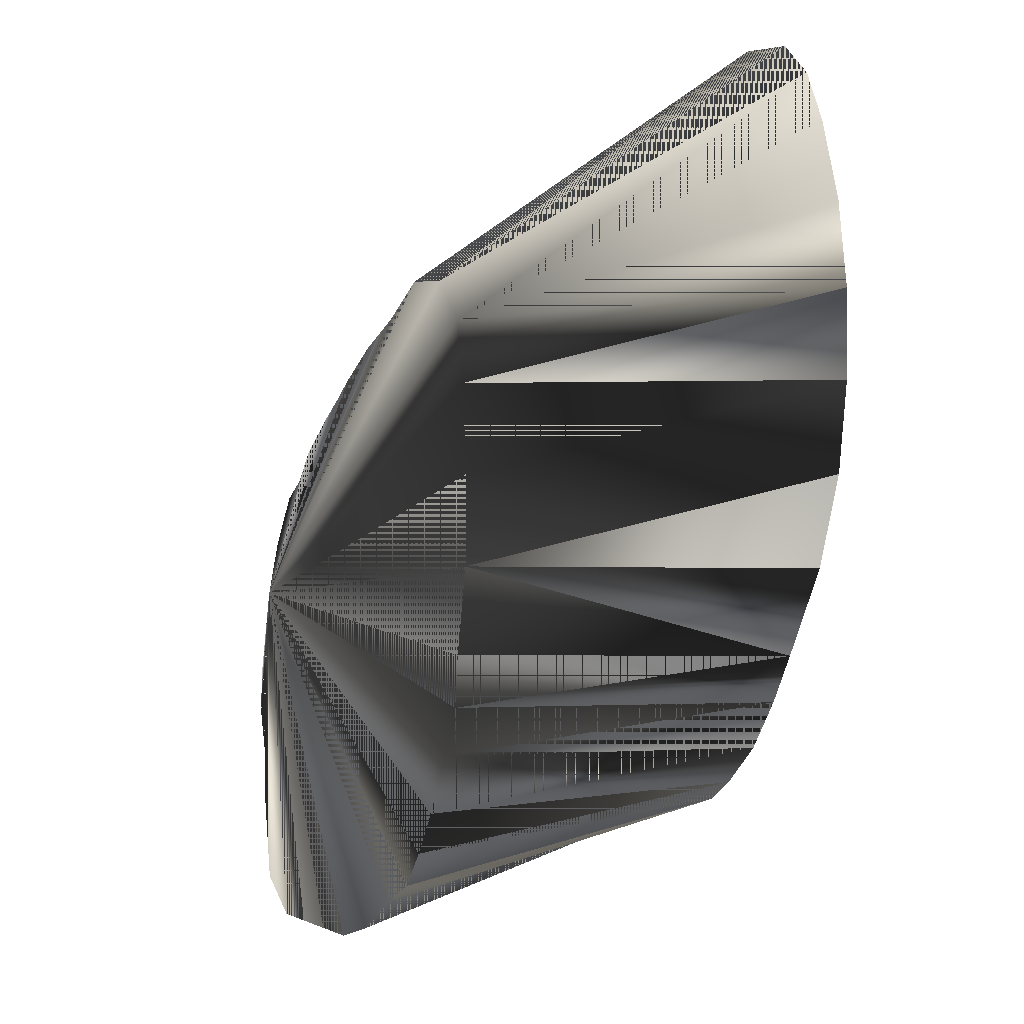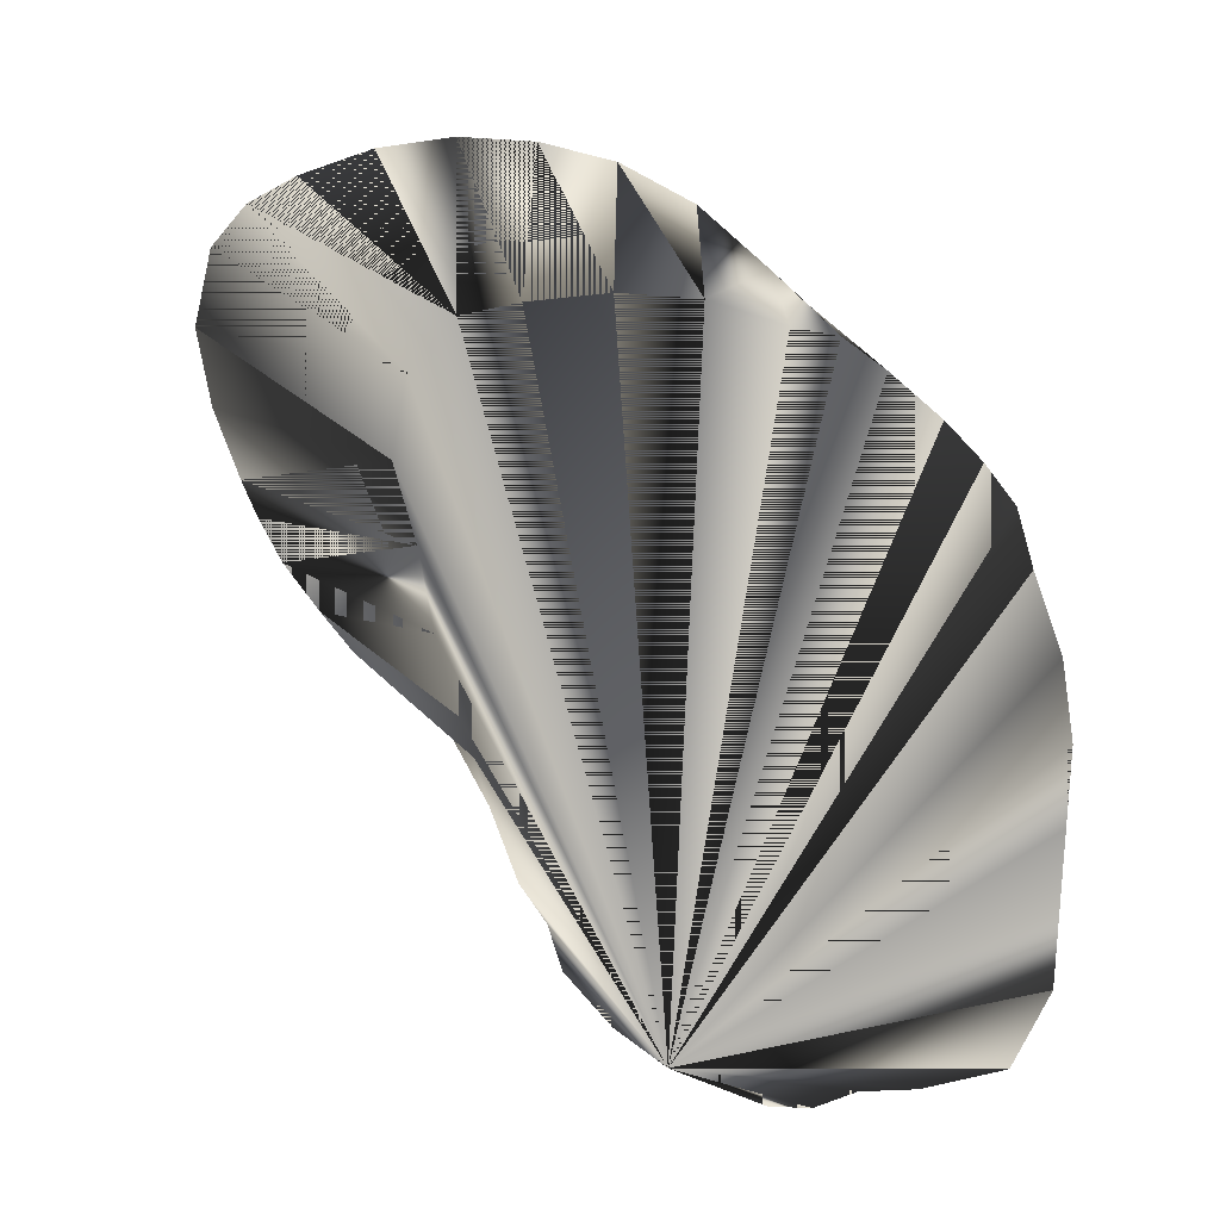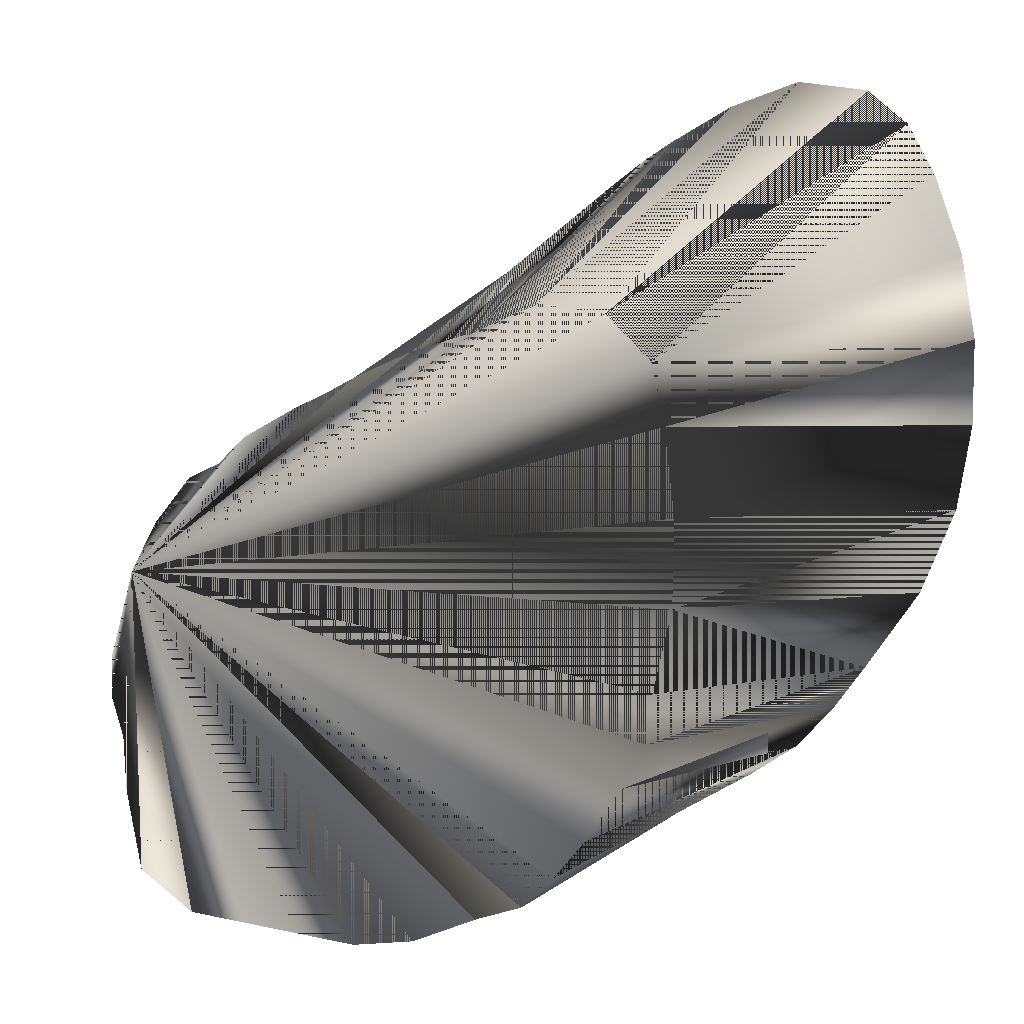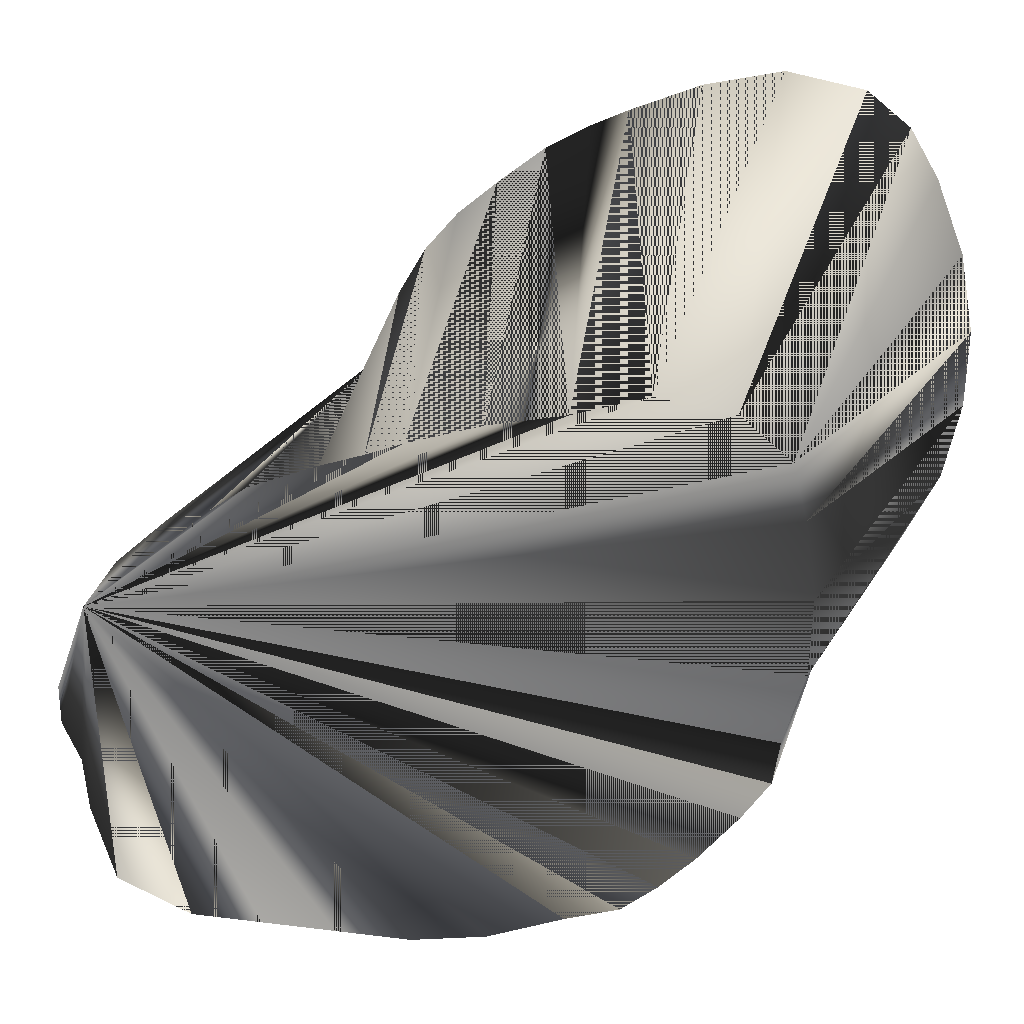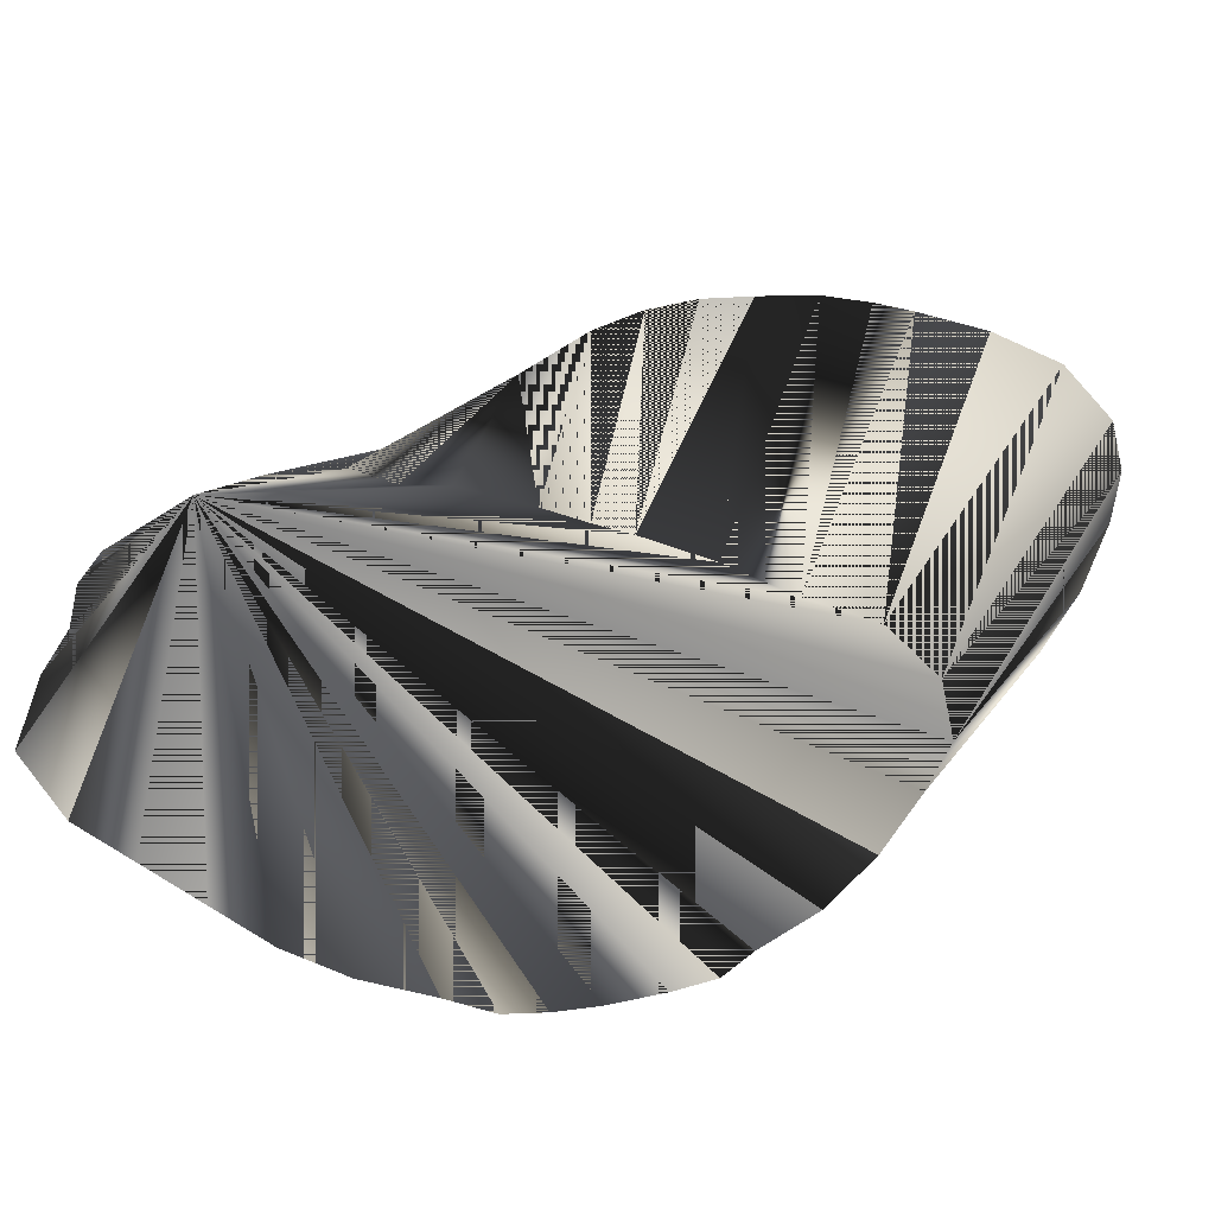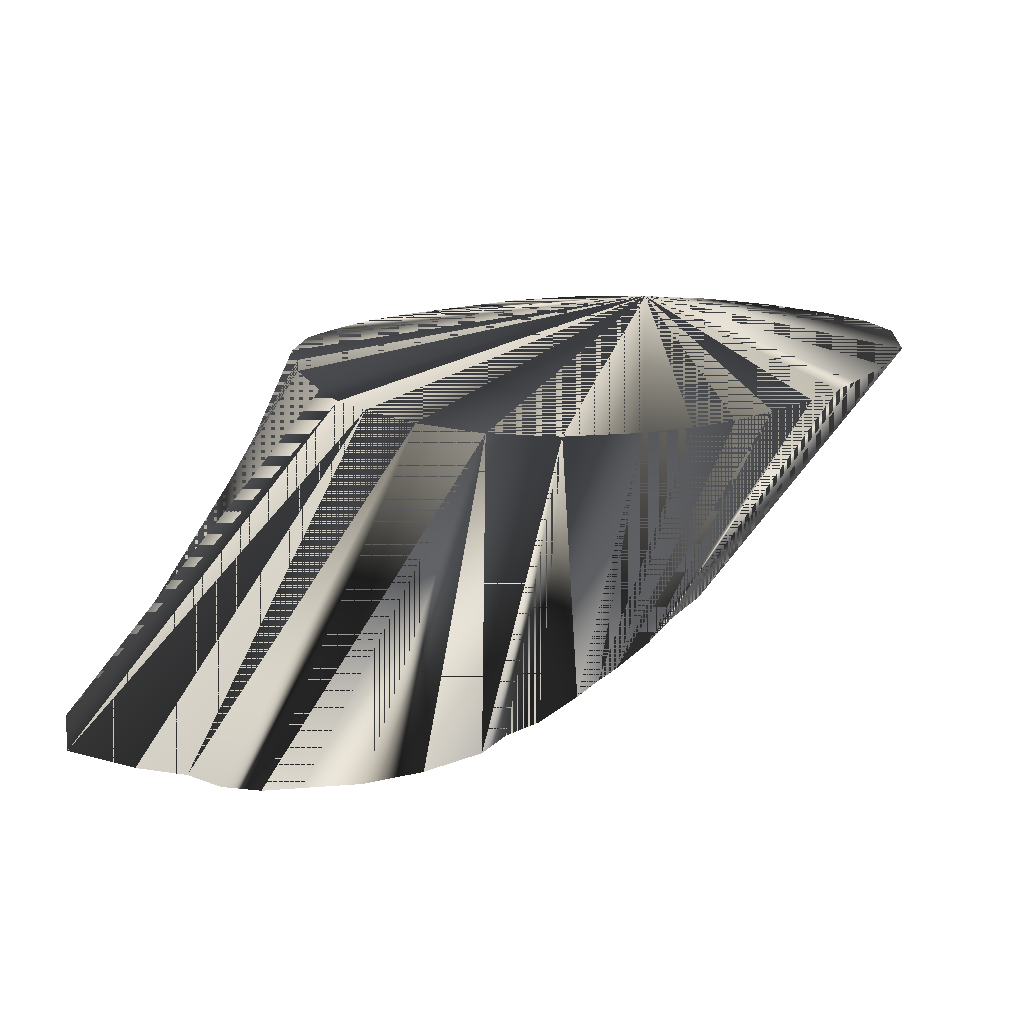
<metadata>
{"format":"obj","ext":"obj","renderer":"f3d","projection":"perspective","resolution":1024,"background":"white","views":[{"elev":-3.9,"azim":-109.3,"up":"+Y"},{"elev":-78.2,"azim":-92.3,"up":"+Z"},{"elev":2.7,"azim":-139.6,"up":"+Y"},{"elev":25.3,"azim":-168.7,"up":"+Y"},{"elev":-62.7,"azim":142.5,"up":"+Z"},{"elev":19.7,"azim":101.4,"up":"+Z"}]}
</metadata>
<code>
v 549.4 509.4 -145.1
v 543.1 518.1 -145.1
v 510.1 509.4 -95.07
v 513.5 522.5 -95.07
v 552.8 500 -145.1
v 504.1 498.8 -95.07
v 547.4 457 -145.1
v 551.2 470.6 -145.1
v 500 492.5 -95.07
v 552 480 -145.1
v 482.5 479.8 -95.07
v 469.3 459.1 -145.1
v 482.5 453.8 -145.1
v 468.8 474.4 -95.07
v 475 477.5 -95.07
v 495.6 451.2 -145.1
v 493.8 487.3 -95.07
v 414.2 522.5 -95.07
v 431.6 509.4 -145.1
v 431.2 522.5 -145.1
v 420.5 509.4 -95.07
v 433.1 535.6 -145.1
v 411.5 535.6 -95.07
v 440.9 482.4 -145.1
v 436.2 489.4 -145.1
v 436.2 490 -95.07
v 443.4 483 -95.07
v 447.8 473.8 -145.1
v 503.1 556.9 -95.07
v 482.5 547 -145.1
v 495 543.1 -145.1
v 497.4 563.6 -95.07
v 490.6 569.4 -95.07
v 501.2 540.6 -145.1
v 507.8 548.8 -95.07
v 520.6 533.3 -145.1
v 526.9 528.8 -145.1
v 512.6 535.6 -95.07
v 508.8 538.1 -145.1
v 435.1 496.9 -145.1
v 430.5 496.9 -95.07
v 435.5 545 -145.1
v 411.2 548.8 -95.07
v 444 552.1 -145.1
v 413.6 561.9 -95.07
v 418.5 574.4 -95.07
v 423.3 582.5 -95.07
v 534.4 526.1 -145.1
v 430.6 588.2 -95.07
v 456.9 553.9 -145.1
v 443.8 590.7 -95.07
v 456.9 587.8 -95.07
v 453.8 467.5 -145.1
v 458.8 474.6 -95.07
v 452.5 477.5 -95.07
v 460 462.2 -145.1
v 468.8 582.9 -95.07
v 469.4 549.9 -145.1
v 475 580 -95.07
v 521.9 451.2 -145.1
v 534.4 451.2 -145.1
v 508.8 451.2 -145.1
v 482.5 575.8 -95.07
v 555 486.9 -145.1
v 555 493.8 -145.1
f 1 2 3
f 1 2 4
f 1 2 48
f 1 3 2
f 1 3 5
f 1 4 2
f 1 4 5
f 1 5 3
f 1 5 4
f 1 7 61
f 1 8 10
f 1 10 8
f 1 10 64
f 1 12 56
f 1 13 16
f 1 16 13
f 1 16 62
f 1 19 20
f 1 19 40
f 1 20 19
f 1 24 28
f 1 25 40
f 1 28 24
f 1 28 53
f 1 30 31
f 1 31 30
f 1 36 39
f 1 39 36
f 1 40 19
f 1 40 25
f 1 48 2
f 1 53 28
f 1 53 56
f 1 56 12
f 1 56 53
f 1 60 61
f 1 61 7
f 1 61 60
f 1 62 16
f 1 64 10
f 1 64 65
f 1 65 64
f 2 3 4
f 2 4 3
f 2 4 48
f 2 48 4
f 3 1 4
f 3 4 1
f 3 4 5
f 3 4 23
f 3 4 36
f 3 4 37
f 3 4 65
f 3 5 4
f 3 23 4
f 3 36 4
f 3 37 4
f 3 65 4
f 5 1 65
f 5 3 65
f 5 4 65
f 5 65 1
f 5 65 3
f 5 65 4
f 6 3 23
f 6 3 36
f 6 7 8
f 6 7 9
f 6 8 7
f 6 8 9
f 6 9 7
f 6 9 8
f 6 23 3
f 6 36 3
f 8 1 7
f 8 6 10
f 8 7 1
f 8 10 6
f 9 7 8
f 9 8 7
f 9 16 62
f 9 62 16
f 10 3 6
f 10 3 64
f 10 6 3
f 10 6 64
f 10 64 3
f 10 64 6
f 11 12 13
f 11 12 15
f 11 13 12
f 11 13 15
f 11 15 12
f 11 15 13
f 11 15 16
f 11 16 15
f 11 16 17
f 11 17 16
f 11 17 23
f 11 23 17
f 13 1 12
f 13 11 16
f 13 11 17
f 13 12 1
f 13 12 14
f 13 12 15
f 13 14 12
f 13 15 12
f 13 15 16
f 13 16 11
f 13 16 15
f 13 16 17
f 13 17 11
f 13 17 16
f 14 12 15
f 14 12 54
f 14 13 15
f 14 15 12
f 14 15 13
f 14 15 23
f 14 23 15
f 14 54 12
f 14 54 56
f 14 56 54
f 16 11 62
f 16 17 62
f 16 62 11
f 16 62 17
f 17 9 16
f 17 9 23
f 17 9 60
f 17 9 62
f 17 16 9
f 17 23 9
f 17 60 9
f 17 62 9
f 18 19 20
f 18 19 21
f 18 20 19
f 18 20 21
f 18 21 19
f 18 21 20
f 18 21 23
f 18 23 21
f 19 40 41
f 19 41 40
f 20 1 22
f 20 18 22
f 20 22 1
f 20 22 18
f 20 22 23
f 20 23 22
f 21 19 20
f 21 20 19
f 22 1 42
f 22 23 42
f 22 23 43
f 22 42 1
f 22 42 23
f 22 42 43
f 22 43 23
f 22 43 42
f 23 4 38
f 23 6 9
f 23 9 6
f 23 11 15
f 23 14 54
f 23 15 11
f 23 18 20
f 23 18 22
f 23 20 18
f 23 21 41
f 23 22 18
f 23 33 63
f 23 35 38
f 23 38 4
f 23 38 35
f 23 41 21
f 23 43 45
f 23 45 43
f 23 45 46
f 23 46 45
f 23 46 47
f 23 47 46
f 23 49 51
f 23 51 49
f 23 51 52
f 23 52 51
f 23 54 14
f 23 54 55
f 23 55 54
f 23 57 59
f 23 59 57
f 23 59 63
f 23 63 33
f 23 63 59
f 24 1 25
f 24 25 1
f 24 25 26
f 24 25 27
f 24 26 25
f 24 27 25
f 24 27 28
f 24 28 27
f 26 23 27
f 26 24 27
f 26 25 27
f 26 27 23
f 26 27 24
f 26 27 25
f 27 23 55
f 27 55 23
f 28 27 55
f 28 53 54
f 28 53 55
f 28 54 53
f 28 55 27
f 28 55 53
f 29 23 32
f 29 30 31
f 29 30 32
f 29 31 30
f 29 31 32
f 29 32 23
f 29 32 30
f 29 32 31
f 30 33 63
f 30 63 33
f 31 1 34
f 31 29 34
f 31 30 32
f 31 32 30
f 31 34 1
f 31 34 29
f 31 34 35
f 31 35 34
f 32 23 33
f 32 30 33
f 32 31 33
f 32 33 23
f 32 33 30
f 32 33 31
f 33 30 31
f 33 30 58
f 33 31 30
f 33 58 30
f 34 1 39
f 34 35 38
f 34 35 39
f 34 38 35
f 34 38 39
f 34 39 1
f 34 39 35
f 34 39 38
f 35 23 29
f 35 29 23
f 35 29 31
f 35 29 34
f 35 31 29
f 35 34 29
f 36 1 37
f 36 3 37
f 36 4 37
f 36 6 37
f 36 37 1
f 36 37 3
f 36 37 4
f 36 37 6
f 36 37 38
f 36 38 37
f 36 38 39
f 36 39 38
f 37 1 48
f 37 3 6
f 37 4 48
f 37 6 3
f 37 48 1
f 37 48 4
f 38 4 36
f 38 4 37
f 38 4 48
f 38 36 4
f 38 37 4
f 38 37 48
f 38 48 4
f 38 48 37
f 39 35 38
f 39 38 35
f 40 25 26
f 40 26 25
f 40 26 41
f 40 41 26
f 41 19 21
f 41 21 19
f 41 23 26
f 41 25 26
f 41 25 40
f 41 26 23
f 41 26 25
f 41 40 25
f 42 1 44
f 42 23 43
f 42 43 23
f 42 44 1
f 42 44 45
f 42 44 46
f 42 45 44
f 42 46 44
f 43 42 44
f 43 42 45
f 43 44 42
f 43 44 45
f 43 45 42
f 43 45 44
f 44 1 50
f 44 47 49
f 44 49 47
f 44 50 1
f 44 50 51
f 44 51 50
f 45 42 46
f 45 44 46
f 45 46 42
f 45 46 44
f 46 42 47
f 46 44 47
f 46 47 42
f 46 47 44
f 47 42 44
f 47 44 42
f 49 23 47
f 49 44 50
f 49 44 51
f 49 47 23
f 49 50 44
f 49 50 51
f 49 51 44
f 49 51 50
f 50 1 58
f 50 52 57
f 50 57 52
f 50 57 59
f 50 58 1
f 50 58 59
f 50 59 57
f 50 59 58
f 51 44 52
f 51 50 52
f 51 52 44
f 51 52 50
f 52 44 50
f 52 50 44
f 53 54 56
f 53 56 54
f 54 28 55
f 54 53 55
f 54 55 28
f 54 55 53
f 56 12 14
f 56 12 15
f 56 12 54
f 56 14 12
f 56 14 15
f 56 15 12
f 56 15 14
f 56 54 12
f 57 23 52
f 57 50 58
f 57 52 23
f 57 58 50
f 57 58 59
f 57 59 58
f 58 1 30
f 58 30 1
f 58 30 63
f 58 63 30
f 59 58 63
f 59 63 58
f 60 1 62
f 60 9 61
f 60 9 62
f 60 17 61
f 60 17 62
f 60 61 9
f 60 61 17
f 60 62 1
f 60 62 9
f 60 62 17
f 61 7 9
f 61 9 7
f 61 9 17
f 61 17 9
f 62 11 17
f 62 17 11
f 63 33 58
f 63 58 33
f 64 3 6
f 64 3 65
f 64 6 3
f 64 65 3

</code>
